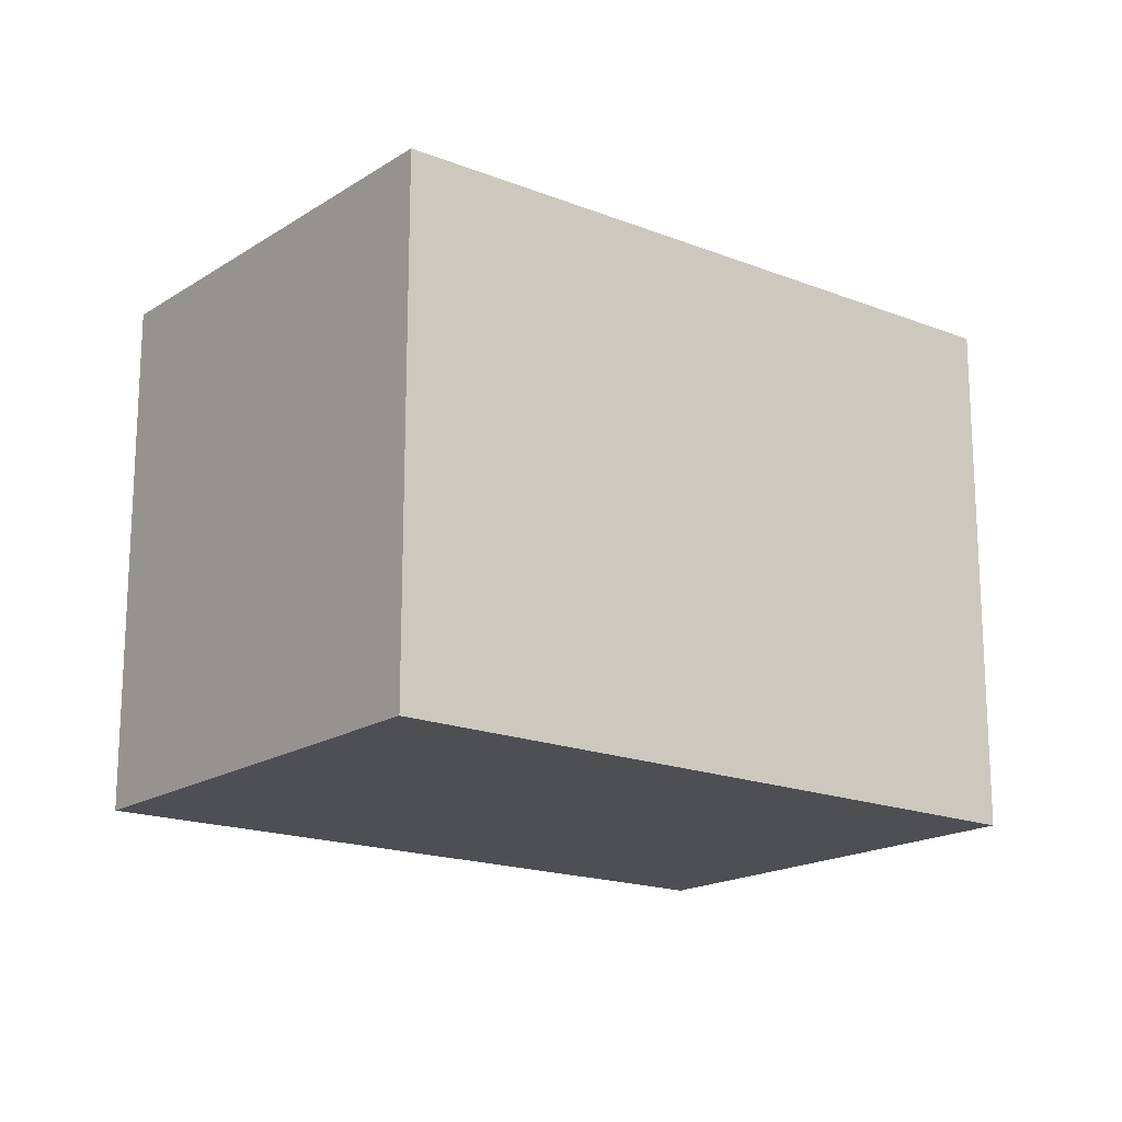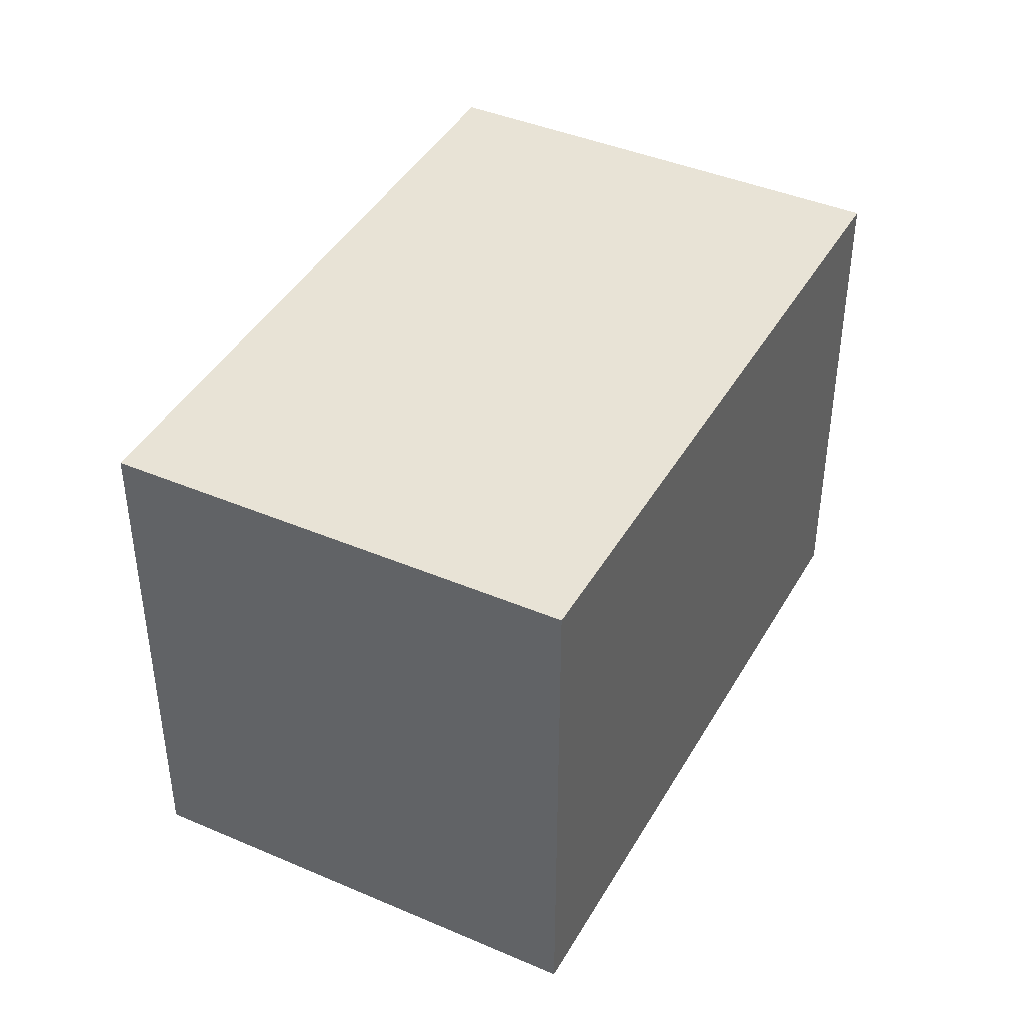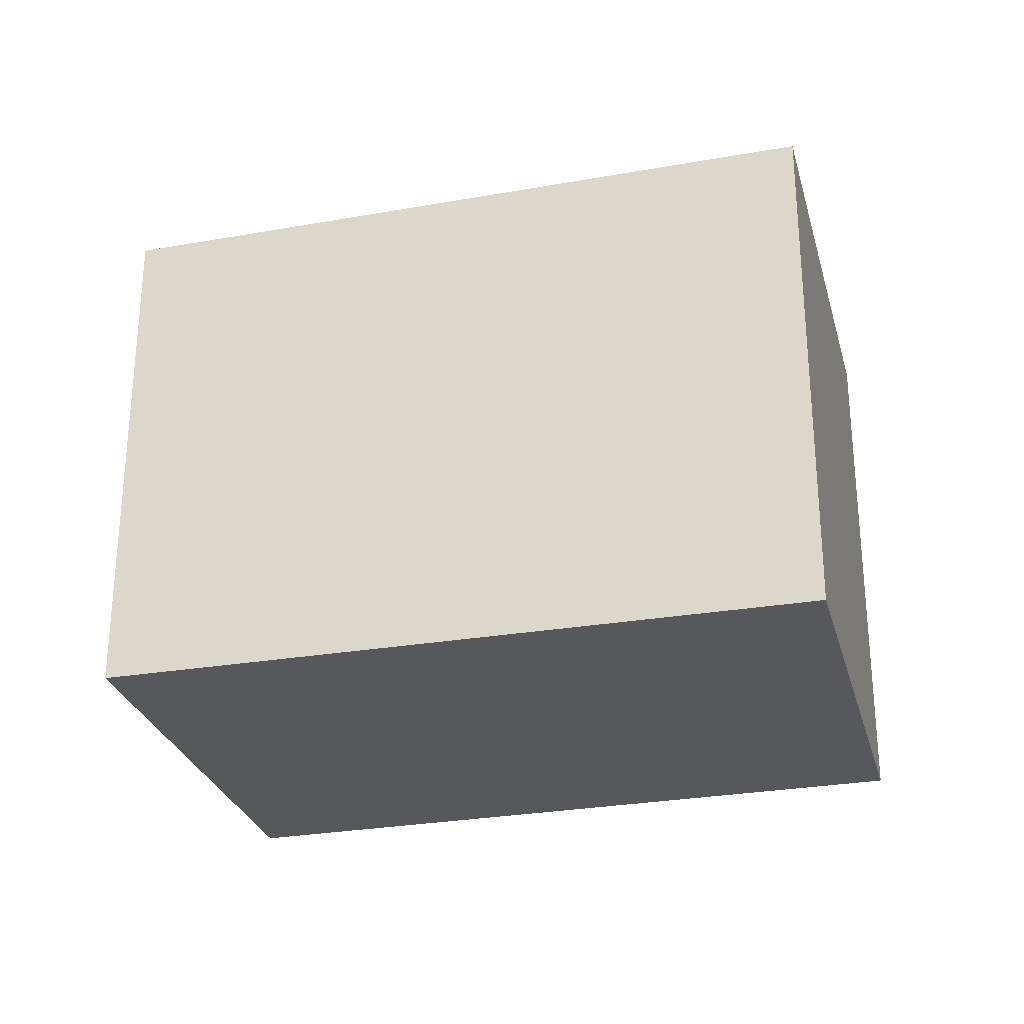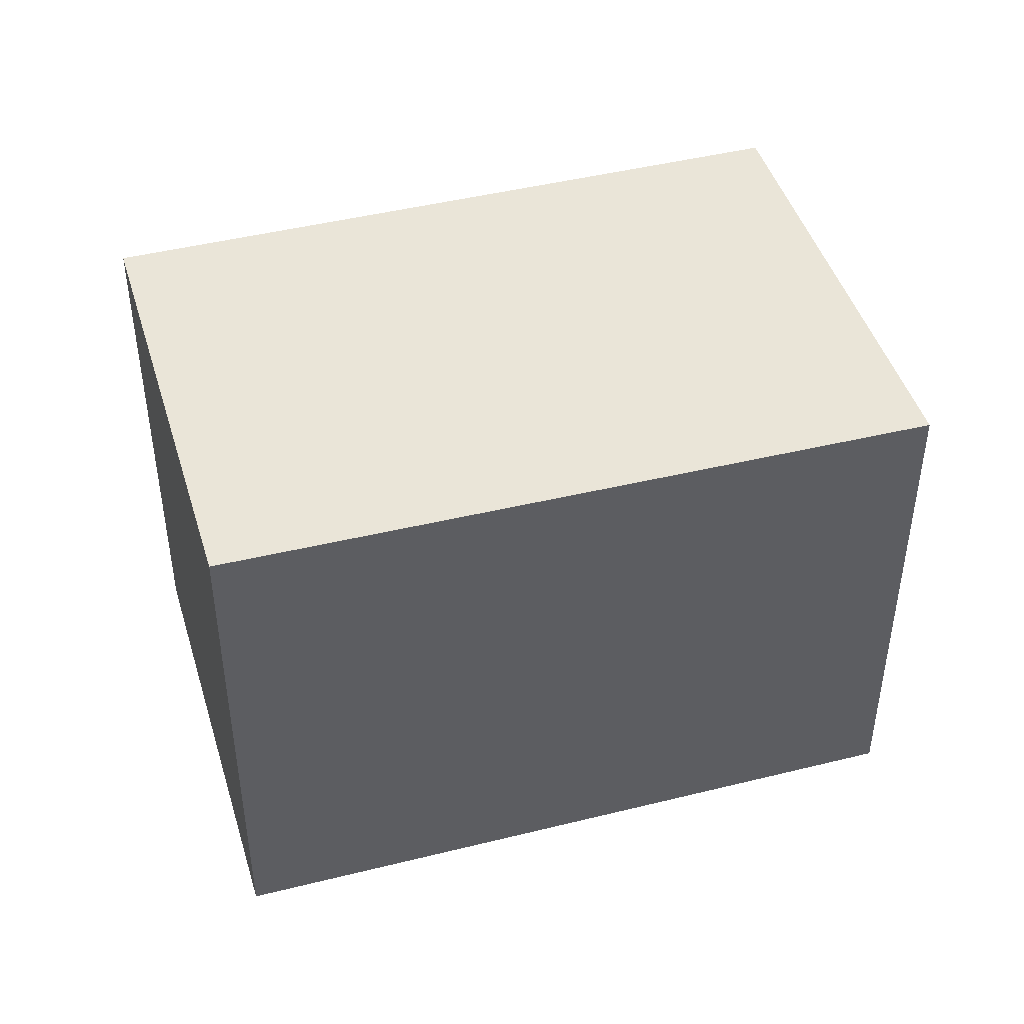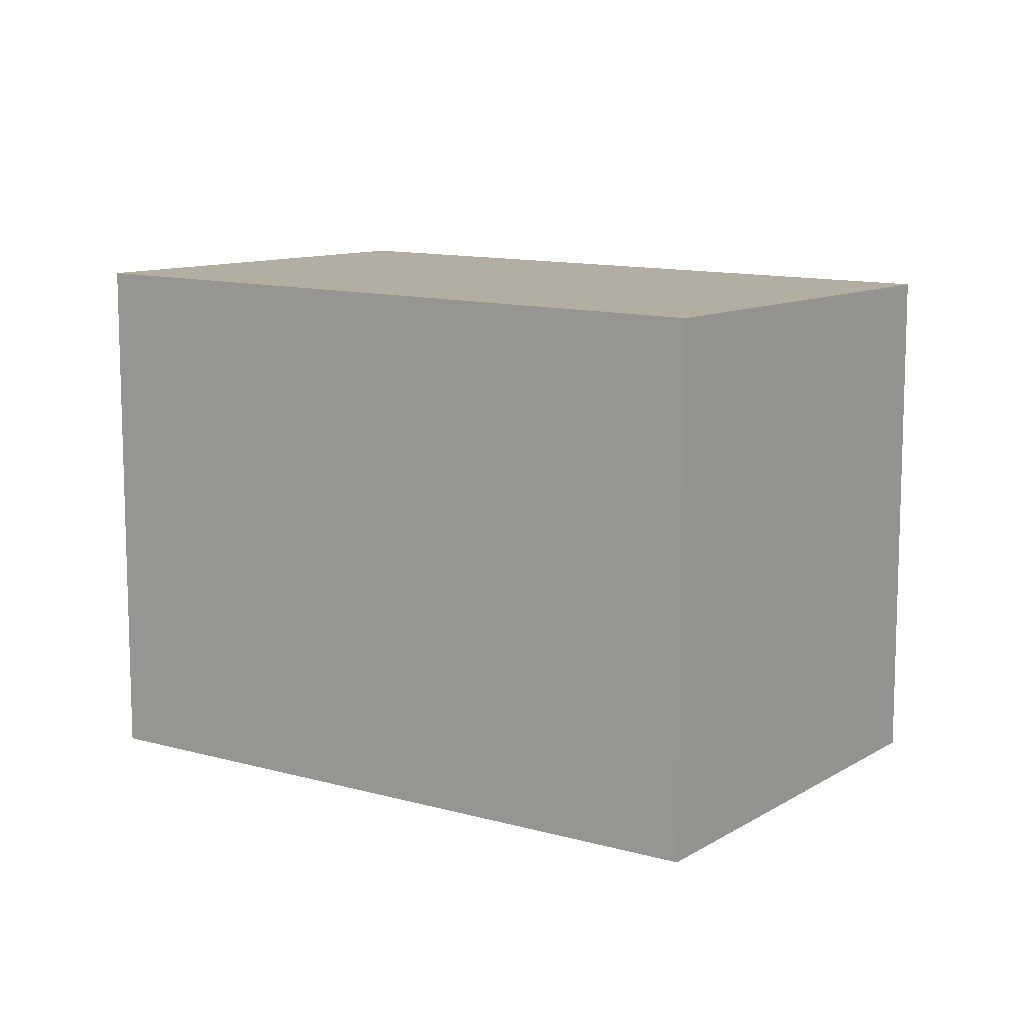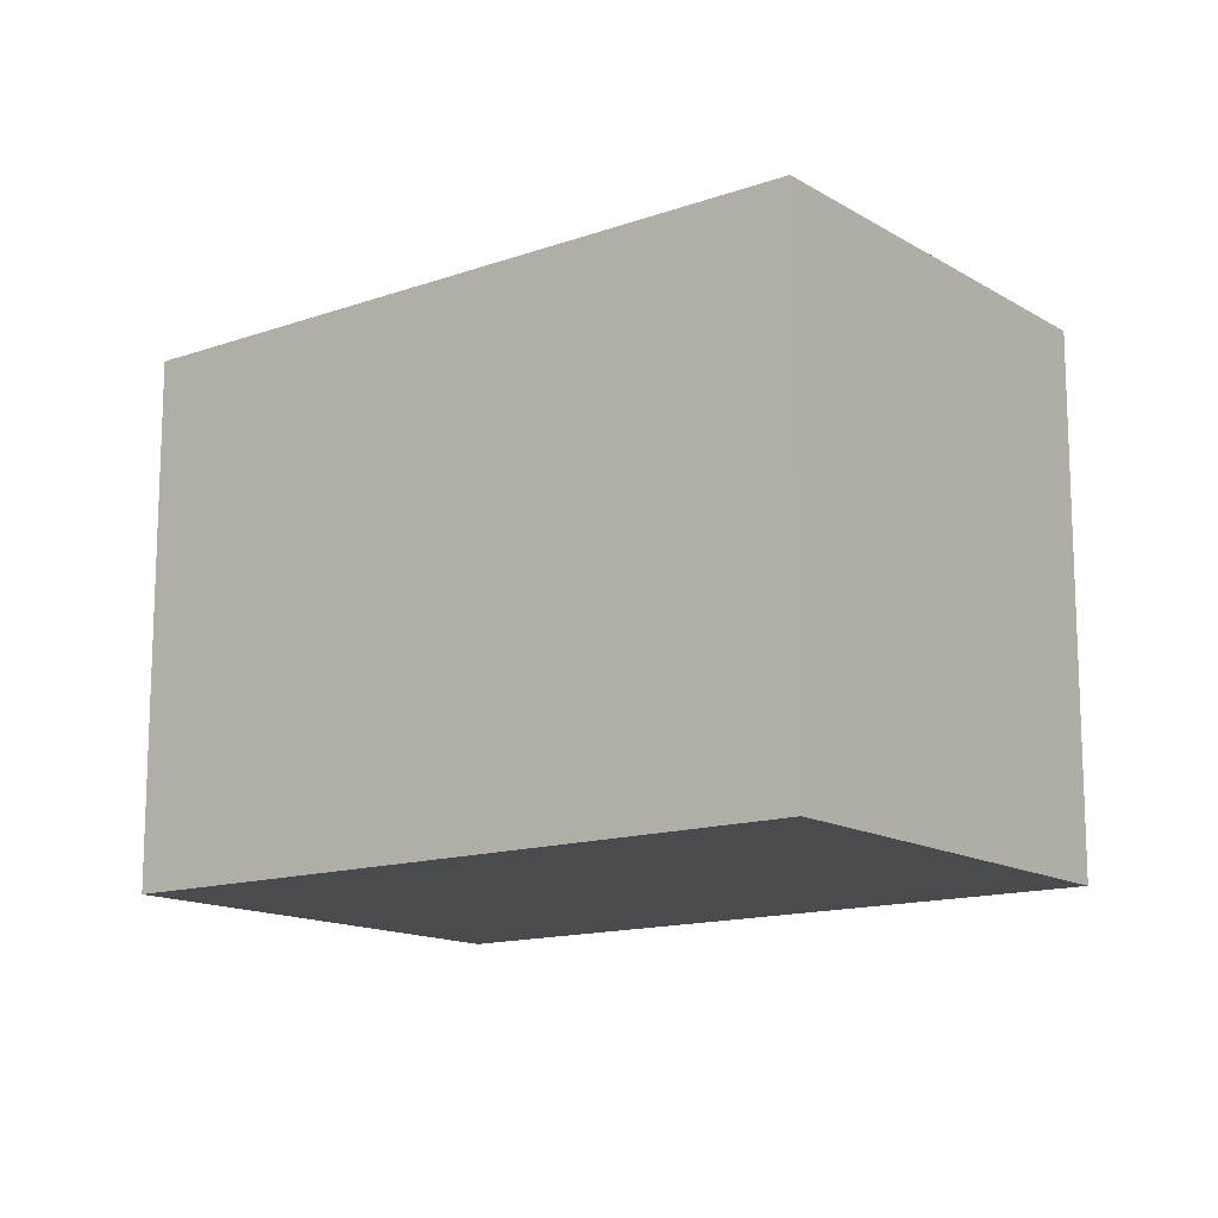
<metadata>
{"format":"obj","ext":"obj","renderer":"f3d","projection":"perspective","resolution":1024,"background":"white","views":[{"elev":-17.7,"azim":173.7,"up":"+Z"},{"elev":42.6,"azim":-30.6,"up":"+Z"},{"elev":-28.2,"azim":-133.4,"up":"+Z"},{"elev":45.6,"azim":15.6,"up":"+Z"},{"elev":10.8,"azim":66.6,"up":"+Z"},{"elev":-14.0,"azim":-110.8,"up":"+Z"}]}
</metadata>
<code>
v -2083 -393.9 2.101
v -2082 -395.6 2.116
v -2085 -397.1 2.145
v -2086 -395.5 2.131
v -2082 -395.6 2.116
v -2083 -393.9 2.101
v -2083 -393.9 0
v -2082 -395.6 0
v -2085 -397.1 2.145
v -2082 -395.6 2.116
v -2082 -395.6 0
v -2085 -397.1 0
v -2086 -395.5 2.131
v -2085 -397.1 2.145
v -2085 -397.1 0
v -2086 -395.5 0
v -2083 -393.9 2.101
v -2086 -395.5 2.131
v -2086 -395.5 0
v -2083 -393.9 0
v -2083 -393.9 0
v -2082 -395.6 0
v -2085 -397.1 0
v -2086 -395.5 0
f 2 3 4 1
f 6 7 8 5
f 10 11 12 9
f 14 15 16 13
f 18 19 20 17
f 22 23 24 21

</code>
